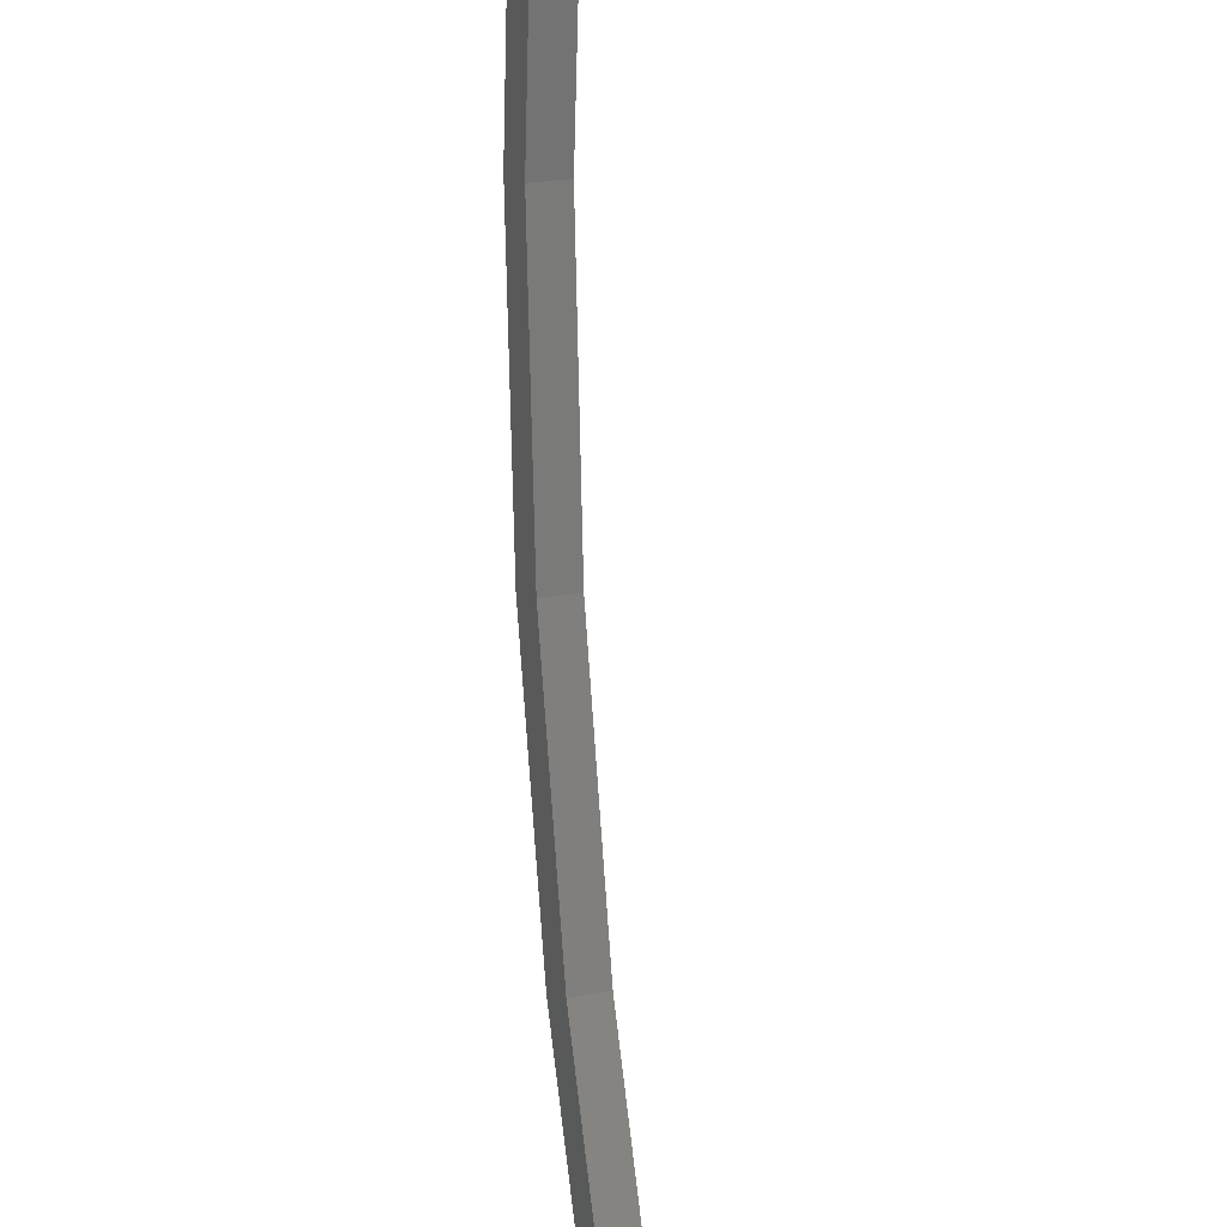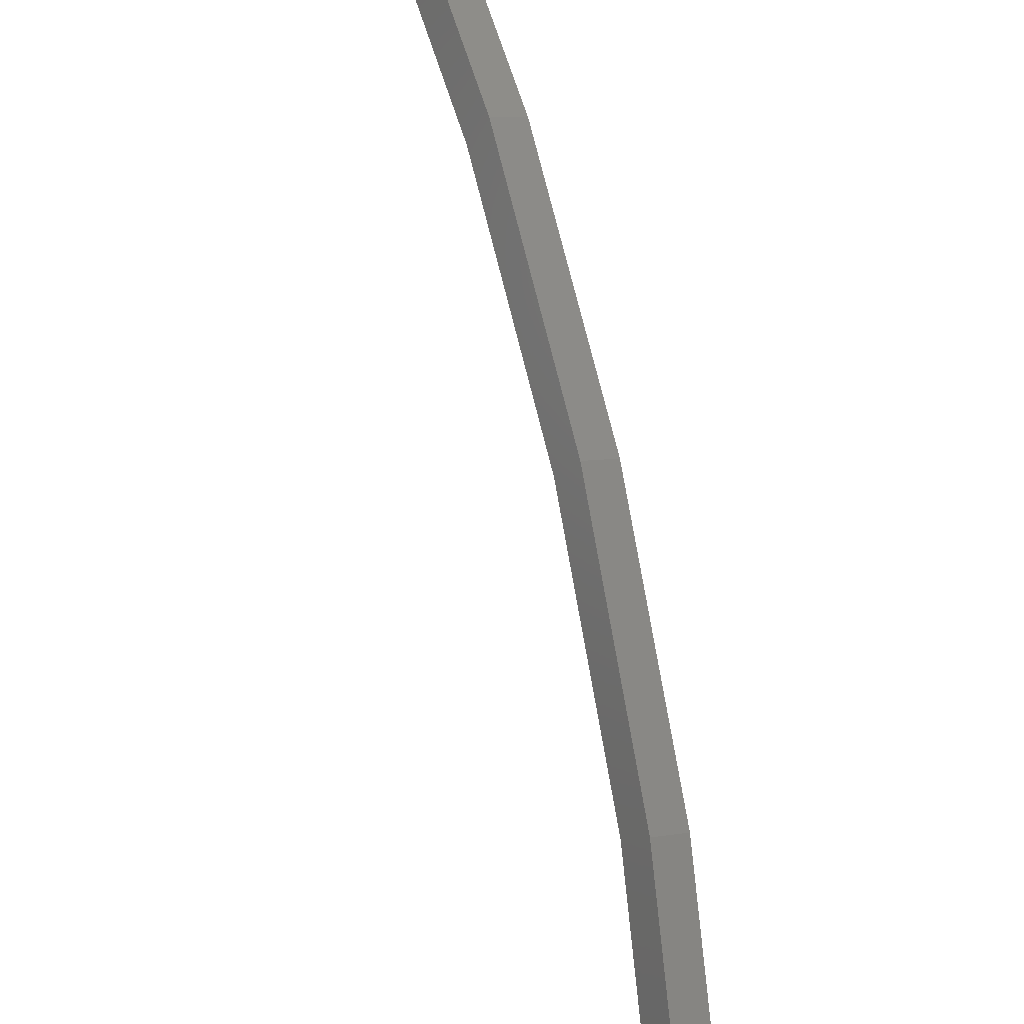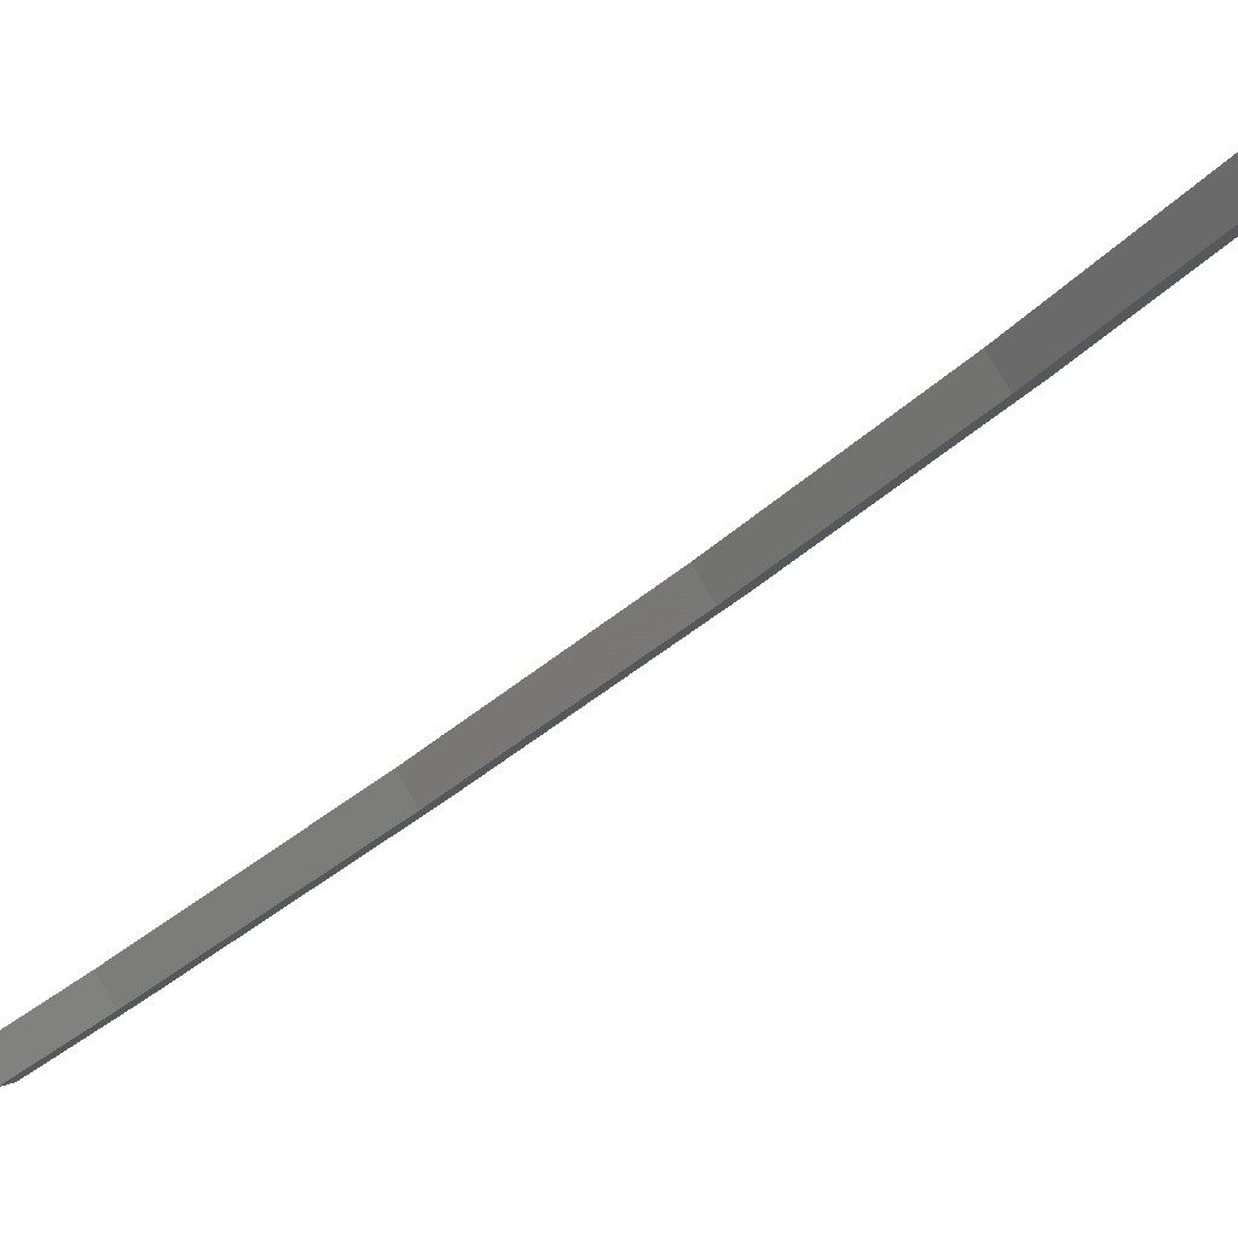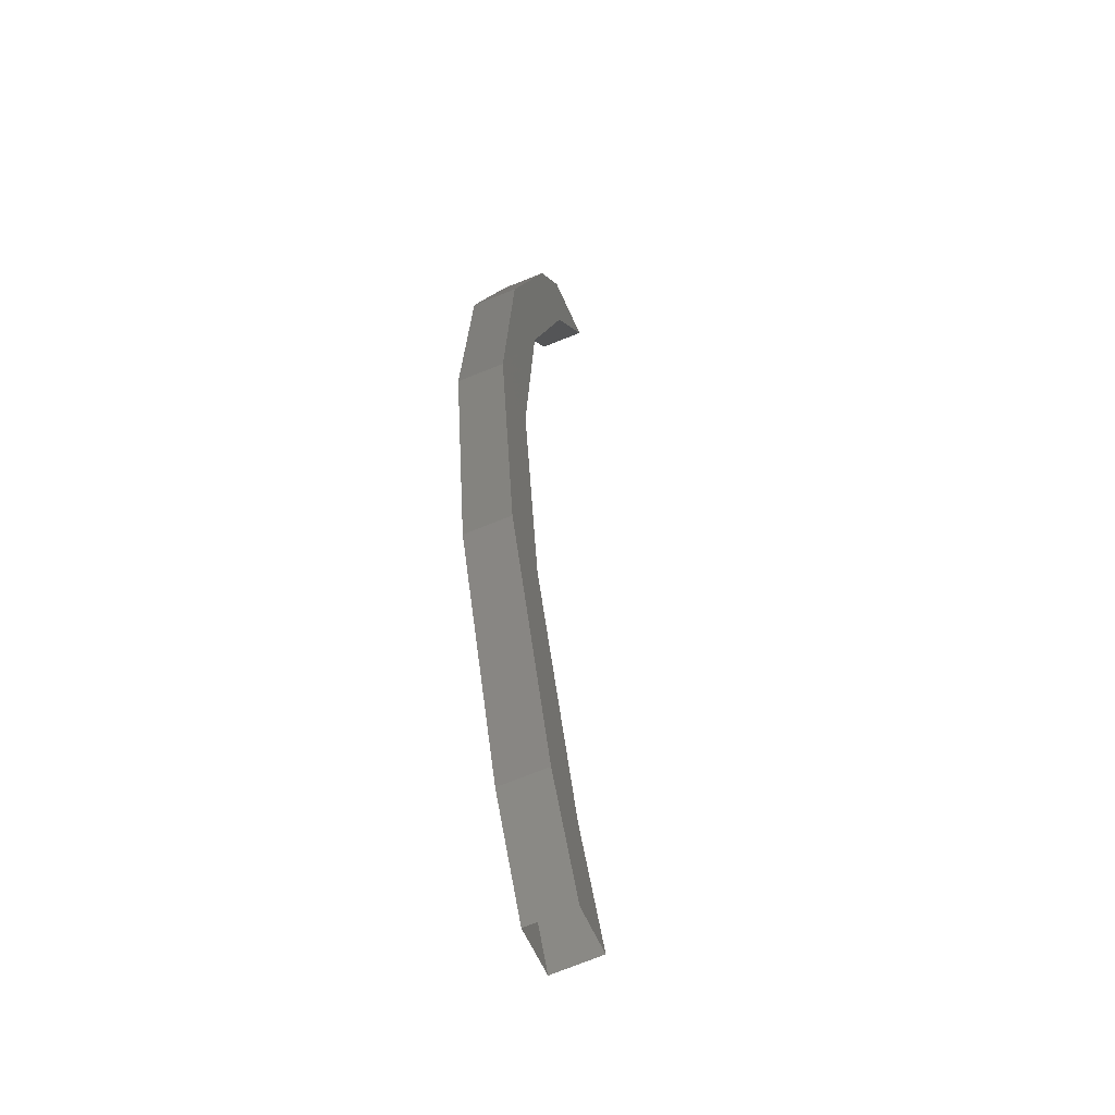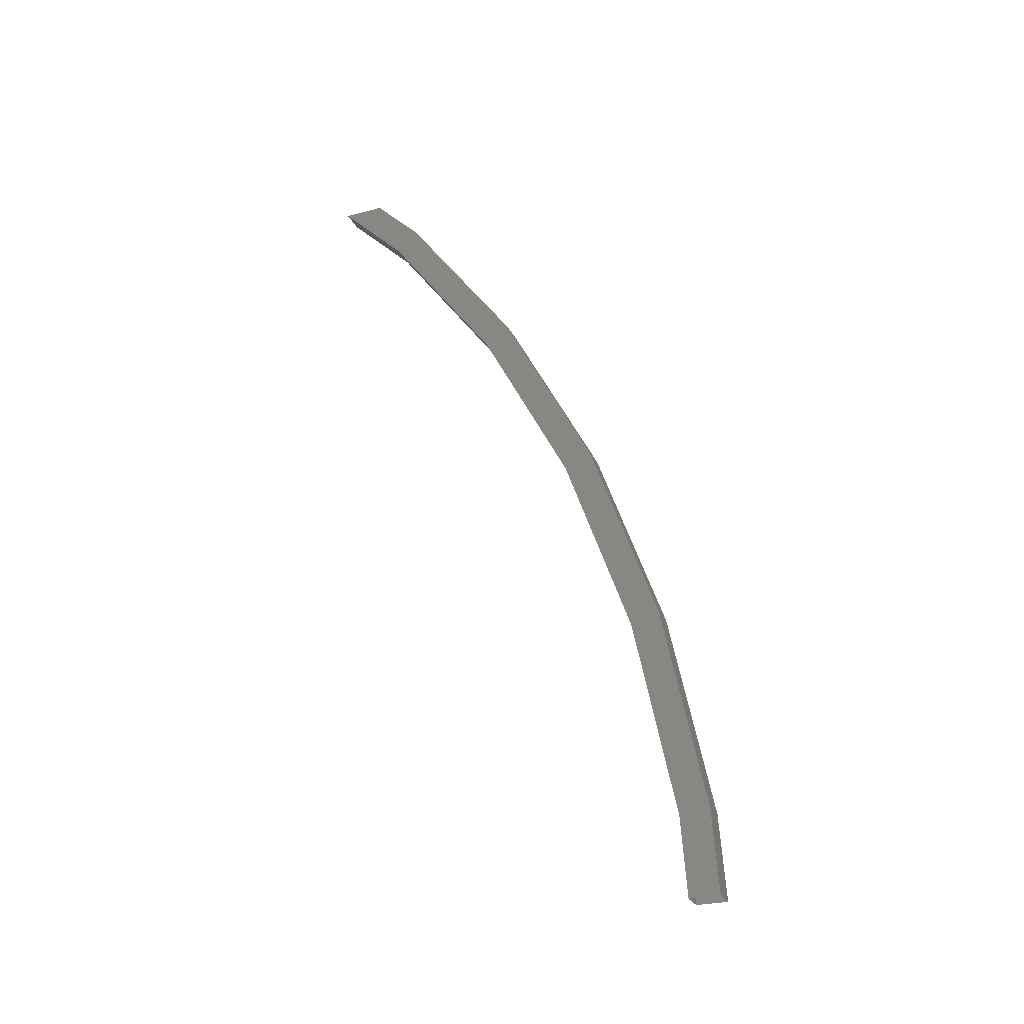
<metadata>
{"format":"stl","ext":"stl","renderer":"f3d","projection":"perspective","resolution":1024,"background":"white","views":[{"elev":-56.0,"azim":174.4,"up":"+Y"},{"elev":52.3,"azim":-21.3,"up":"+Y"},{"elev":-74.0,"azim":-56.6,"up":"+Y"},{"elev":40.7,"azim":171.0,"up":"+Y"},{"elev":-26.9,"azim":92.1,"up":"+Z"}]}
</metadata>
<code>
# stl→obj: 28 verts, 48 faces
v -921.1 33.1 109.4
v -920.4 34.98 107.4
v -920.7 34.15 106.5
v -918.8 39.48 100.9
v -919.1 38.53 100.1
v -917.5 43.11 93.49
v -917.8 42.06 92.92
v -916.5 45.76 85.5
v -916.9 44.64 85.12
v -915.9 47.38 77.1
v -916.3 46.22 76.9
v -915.8 47.6 73.66
v -916.2 46.42 73.66
v -915.3 46.08 73.66
v -914.9 47.25 73.66
v -915.4 45.87 76.9
v -915 47.04 77.1
v -916 44.3 85.12
v -915.6 45.42 85.5
v -916.9 41.72 92.92
v -916.5 42.76 93.49
v -918.2 38.19 100.1
v -917.8 39.14 100.9
v -919.8 33.81 106.5
v -919.5 34.64 107.4
v -920.2 32.75 109.4
v -921.7 31.44 109.4
v -920.8 31.1 109.4
f 1 2 3
f 3 2 4
f 4 5 3
f 6 5 4
f 7 5 6
f 6 8 7
f 7 8 9
f 9 8 10
f 10 11 9
f 12 11 10
f 13 11 12
f 14 15 16
f 16 15 17
f 17 18 16
f 19 18 17
f 20 18 19
f 19 21 20
f 20 21 22
f 22 21 23
f 23 24 22
f 25 24 23
f 26 24 25
f 3 27 1
f 26 28 24
f 18 11 16
f 16 11 13
f 13 14 16
f 8 17 10
f 10 17 15
f 15 12 10
f 28 27 24
f 24 27 3
f 3 22 24
f 5 22 3
f 20 22 5
f 5 7 20
f 20 7 18
f 18 7 9
f 9 11 18
f 1 26 2
f 2 26 25
f 25 4 2
f 23 4 25
f 6 4 23
f 23 21 6
f 6 21 8
f 8 21 19
f 19 17 8

</code>
